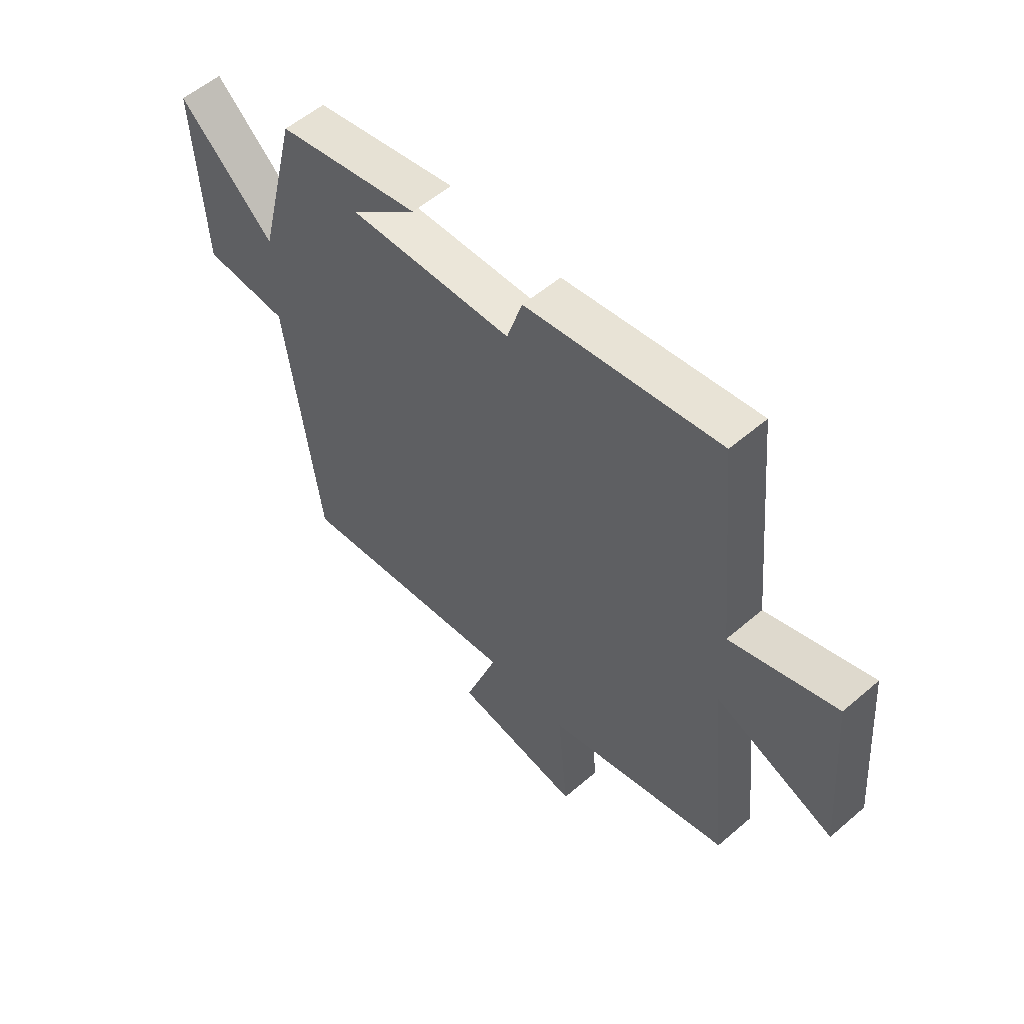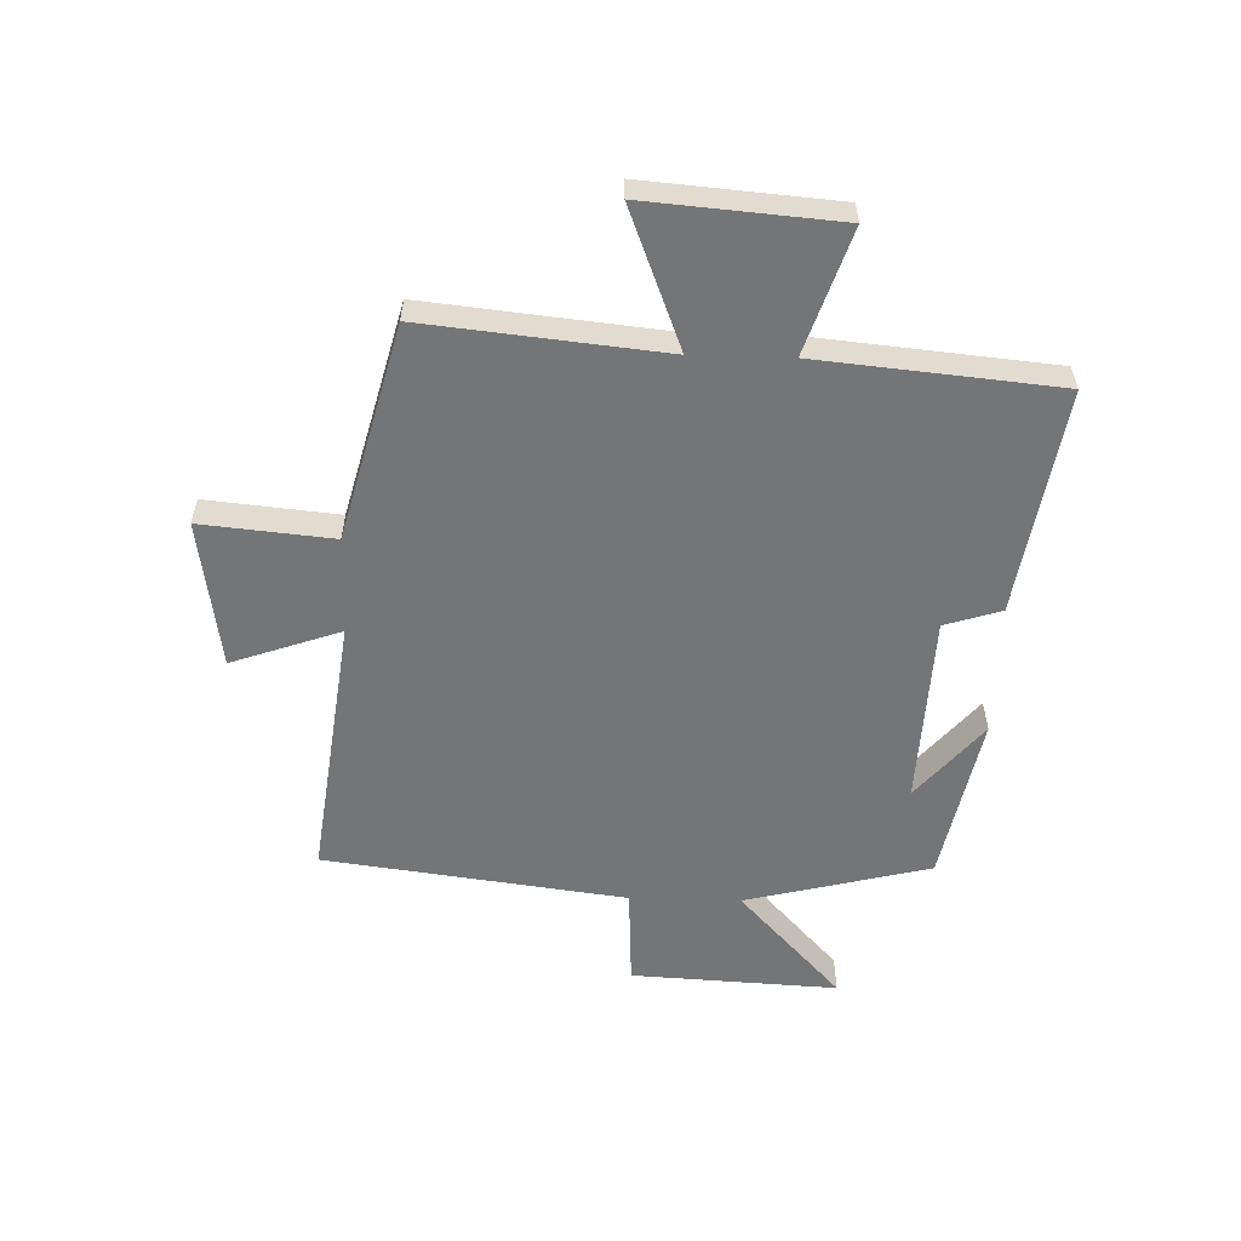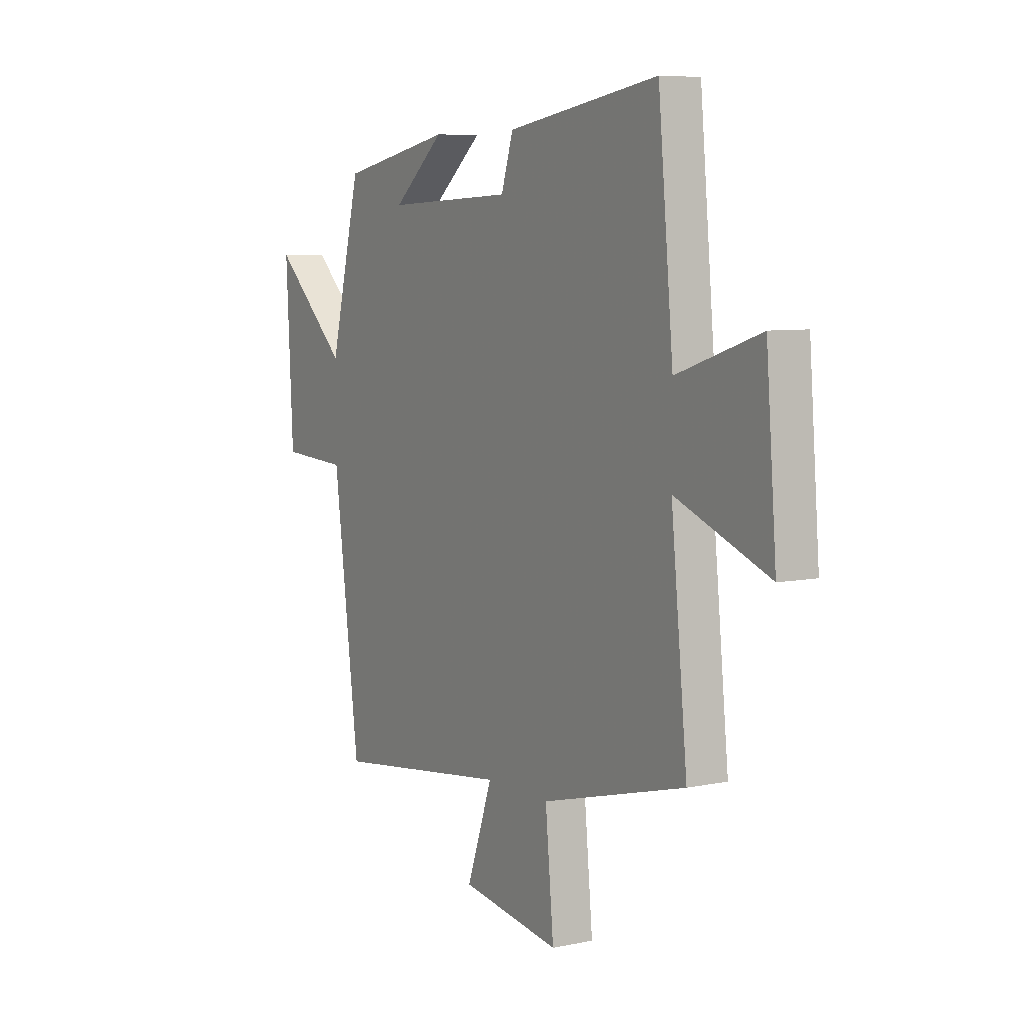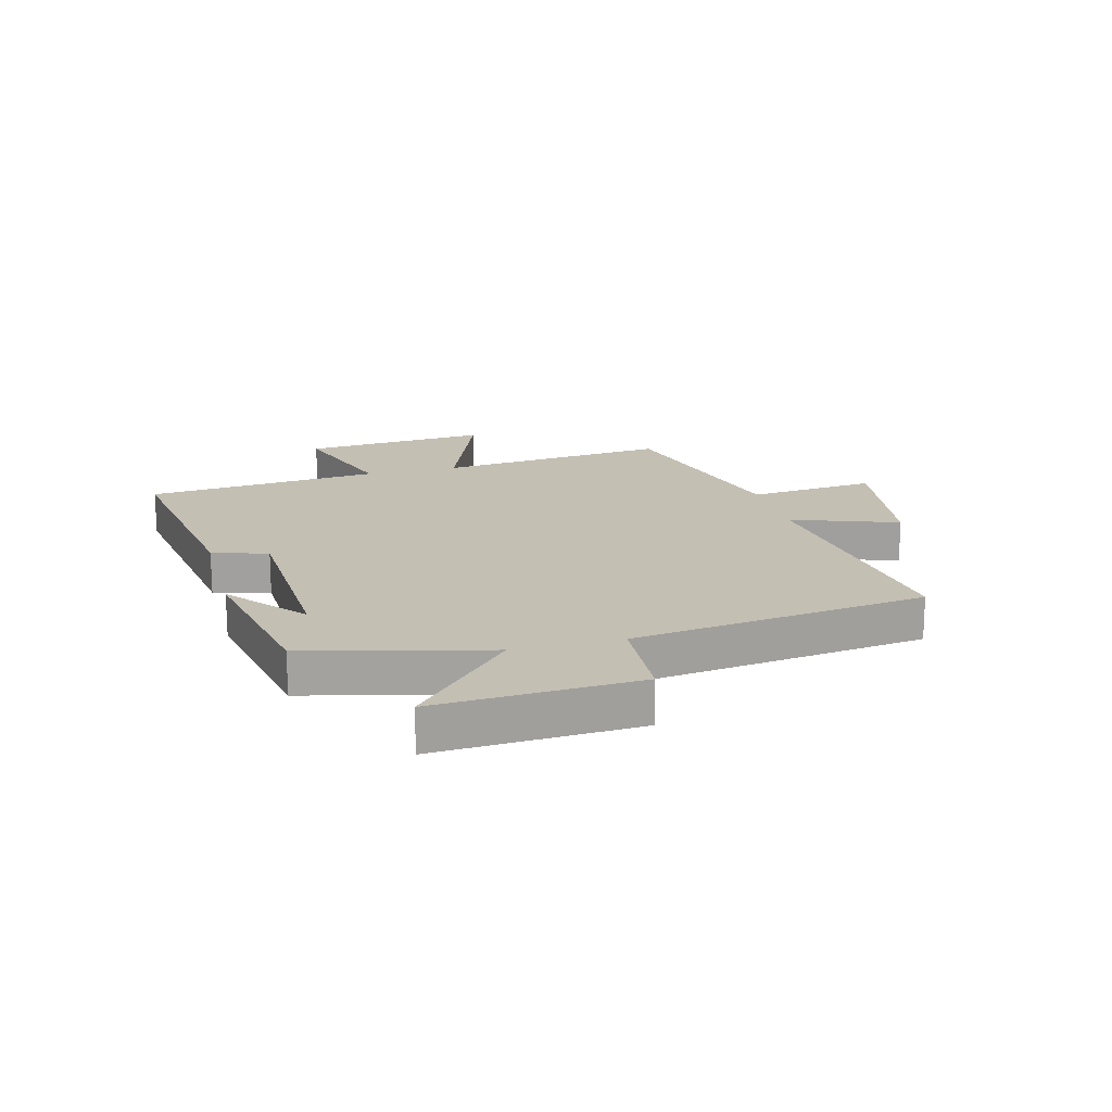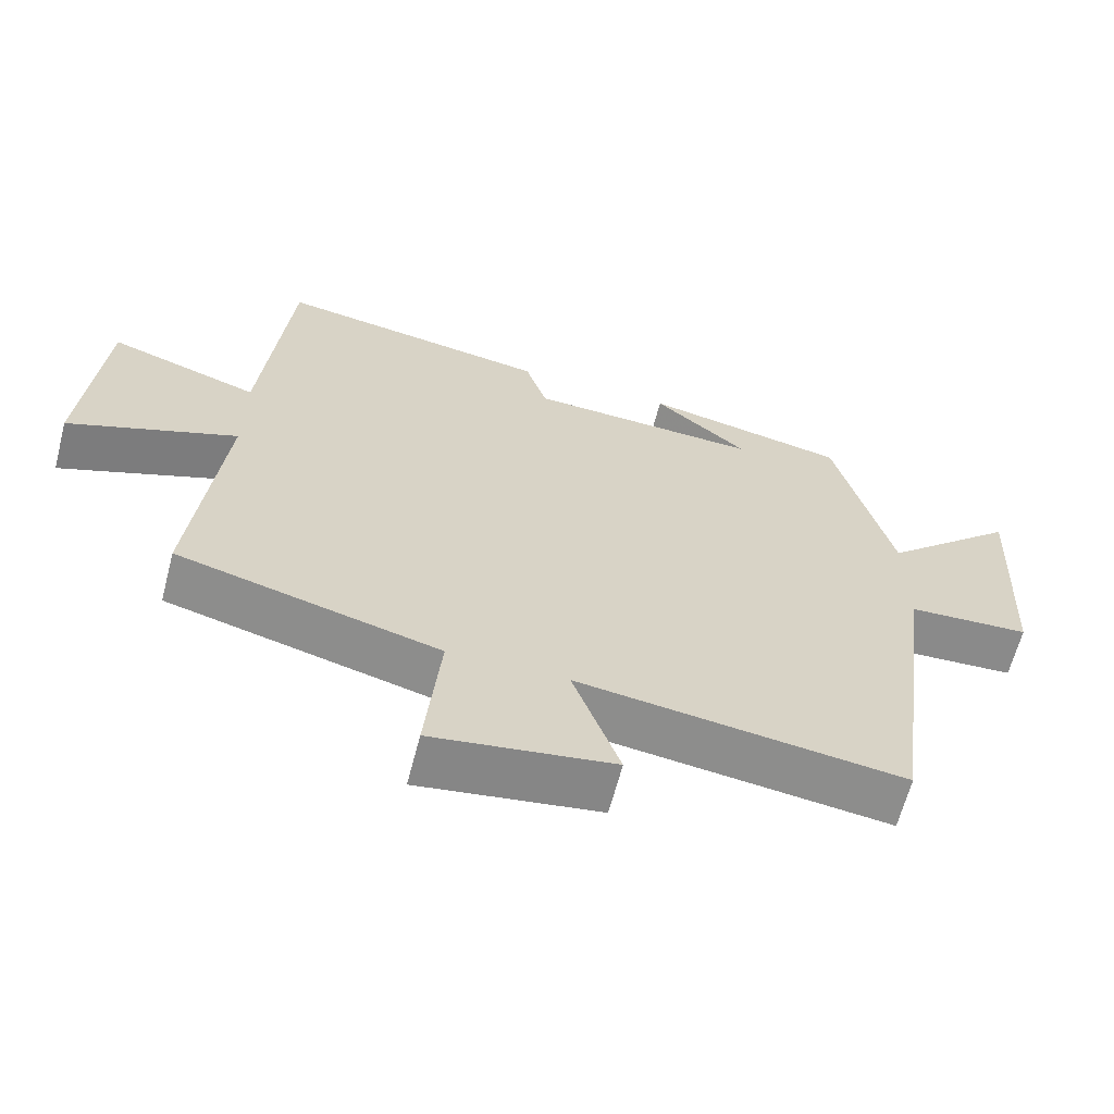
<metadata>
{"format":"obj","ext":"obj","renderer":"f3d","projection":"perspective","resolution":1024,"background":"white","views":[{"elev":55.3,"azim":-132.2,"up":"+Z"},{"elev":-56.4,"azim":-91.7,"up":"+Y"},{"elev":6.9,"azim":-121.3,"up":"+Z"},{"elev":17.7,"azim":75.2,"up":"+Y"},{"elev":-63.9,"azim":-14.6,"up":"+Z"}]}
</metadata>
<code>
v 0.434 0.07 -0.558
v -0.015 0.07 -0.5
v 0.05 0.07 -0.683
v -0.2 0.07 -0.721
v -0.179 0.07 -0.5
v -0.541 0.07 -0.405
v -0.5 0.07 -0.005
v -0.734 0.07 -0.096
v -0.708 0.07 0.226
v -0.5 0.07 0.157
v -0.462 0.07 0.56
v -0.082 0.07 0.5
v -0.052 0.07 0.405
v 0.27 0.07 0.391
v 0.14 0.07 0.5
v 0.422 0.07 0.444
v 0.5 0.07 0.133
v 0.687 0.07 0.306
v 0.669 0.07 -0.042
v 0.5 0.07 -0.051
v 0.434 0 -0.558
v -0.015 0 -0.5
v 0.05 0 -0.683
v -0.2 0 -0.721
v -0.179 0 -0.5
v -0.541 0 -0.405
v -0.5 0 -0.005
v -0.734 0 -0.096
v -0.708 0 0.226
v -0.5 0 0.157
v -0.462 0 0.56
v -0.082 0 0.5
v -0.052 0 0.405
v 0.27 0 0.391
v 0.14 0 0.5
v 0.422 0 0.444
v 0.5 0 0.133
v 0.687 0 0.306
v 0.669 0 -0.042
v 0.5 0 -0.051
f 17 18 19 20
f 17 20 1 2
f 16 17 2
f 14 15 16
f 14 16 2
f 13 14 2
f 10 11 12 13
f 10 13 2
f 7 8 9 10
f 7 10 2 3
f 5 6 7
f 5 7 3
f 3 4 5
f 40 39 38 37
f 22 21 40 37
f 22 37 36
f 36 35 34
f 22 36 34
f 22 34 33
f 33 32 31 30
f 22 33 30
f 30 29 28 27
f 23 22 30 27
f 27 26 25
f 23 27 25
f 25 24 23
f 1 21 22 2
f 2 22 23 3
f 3 23 24 4
f 4 24 25 5
f 5 25 26 6
f 6 26 27 7
f 7 27 28 8
f 8 28 29 9
f 9 29 30 10
f 10 30 31 11
f 11 31 32 12
f 12 32 33 13
f 13 33 34 14
f 14 34 35 15
f 15 35 36 16
f 16 36 37 17
f 17 37 38 18
f 18 38 39 19
f 19 39 40 20
f 20 40 21 1

</code>
